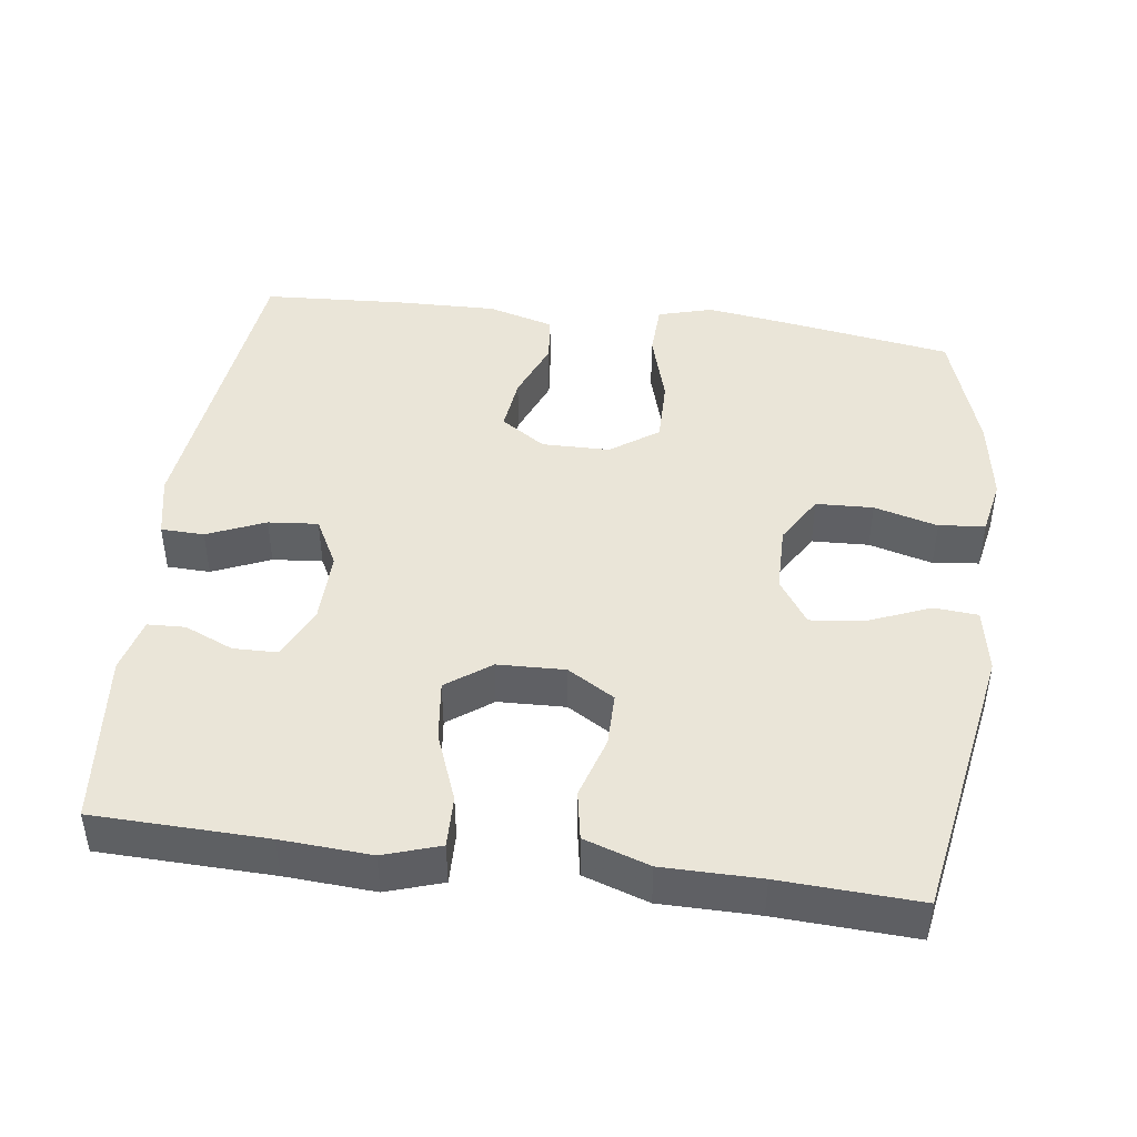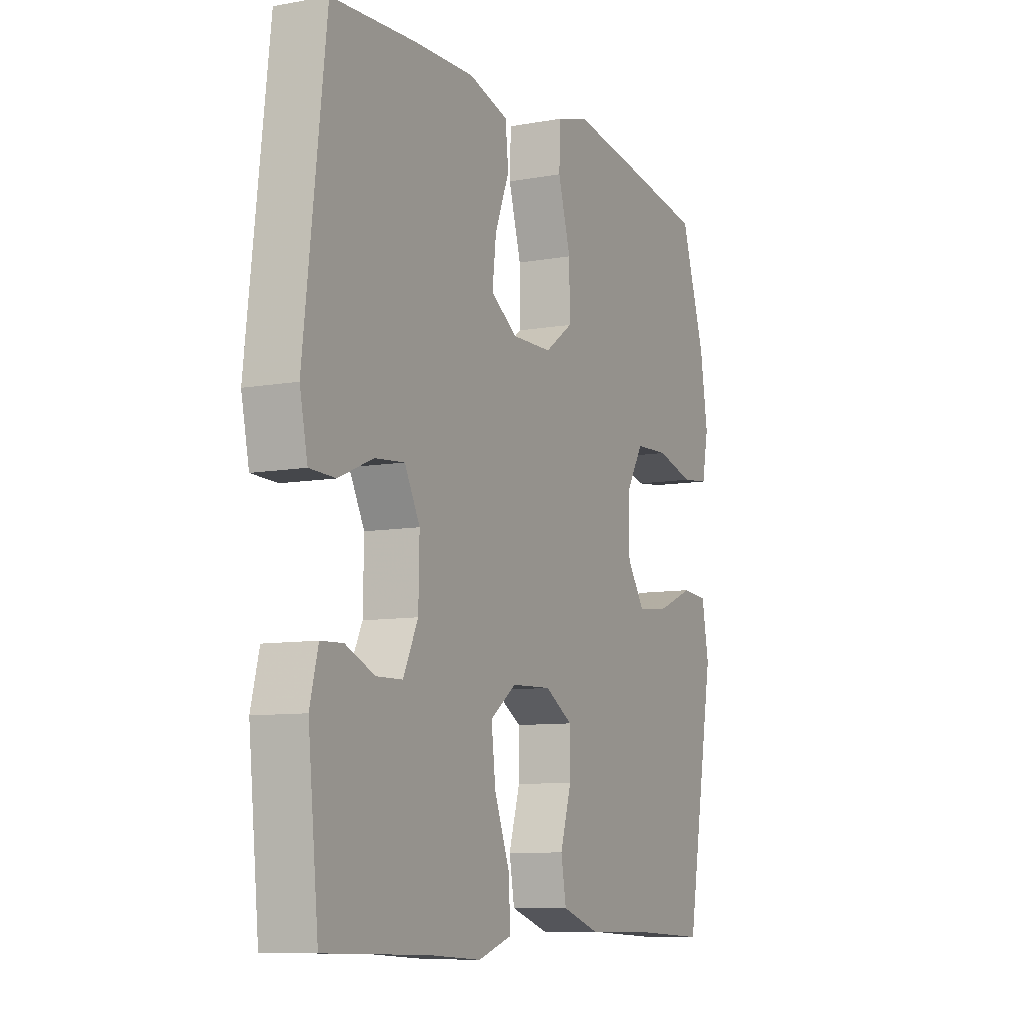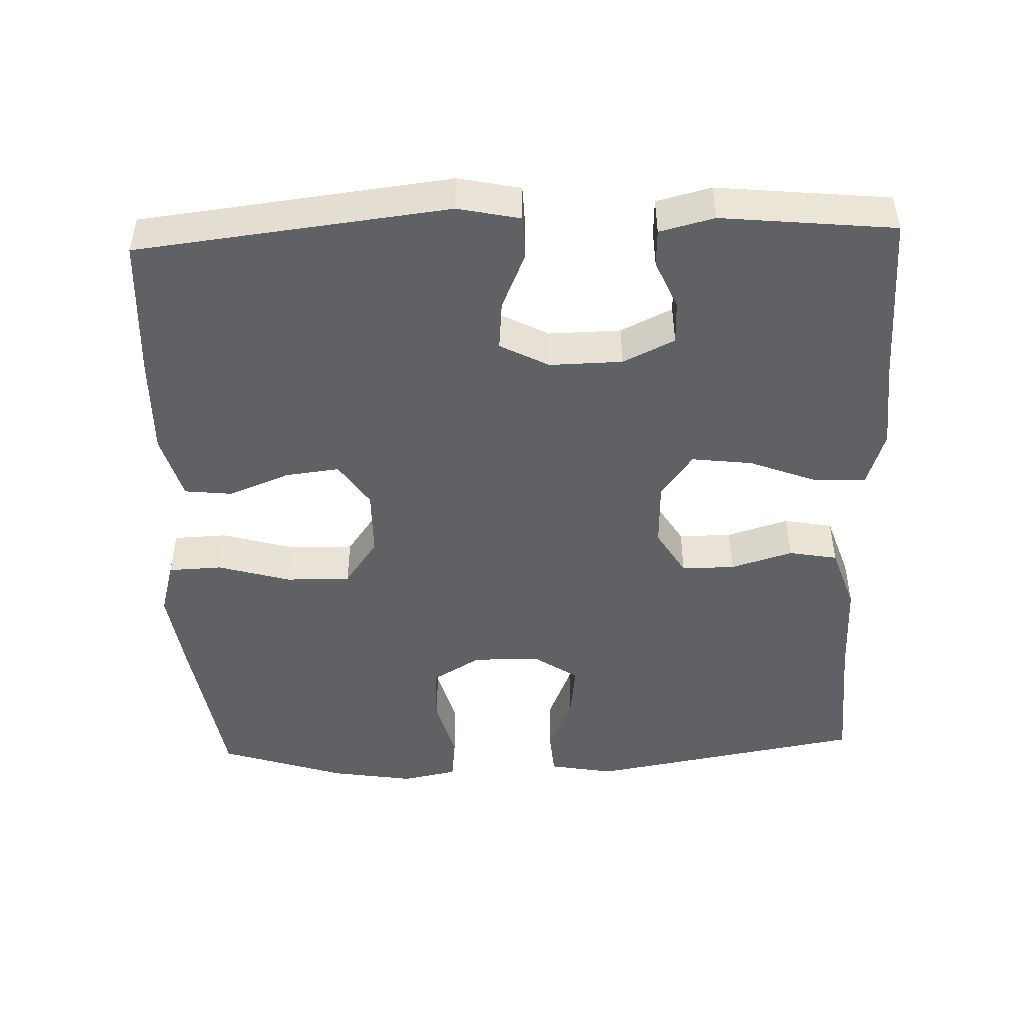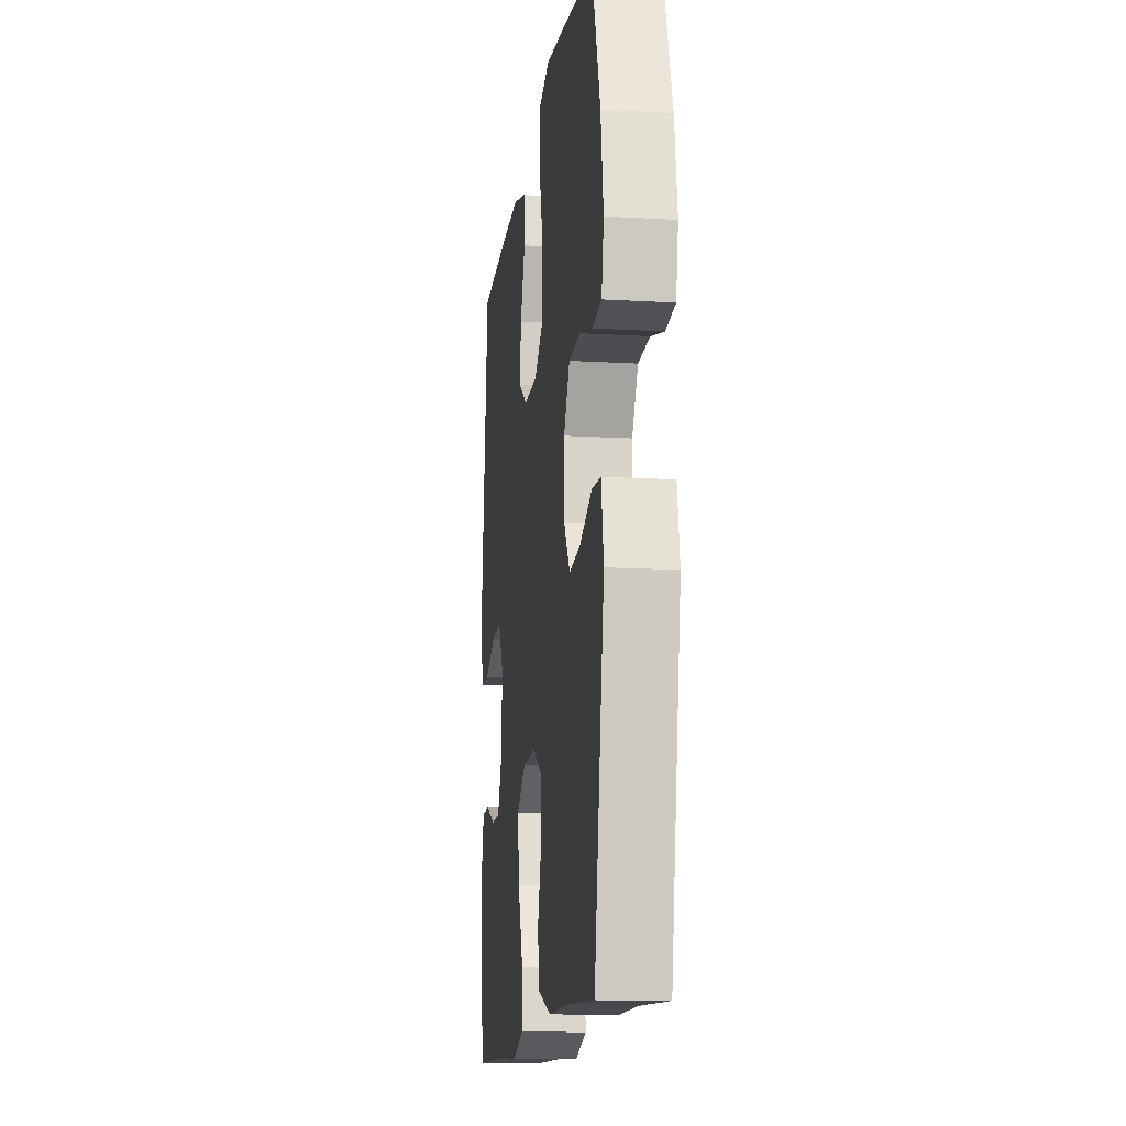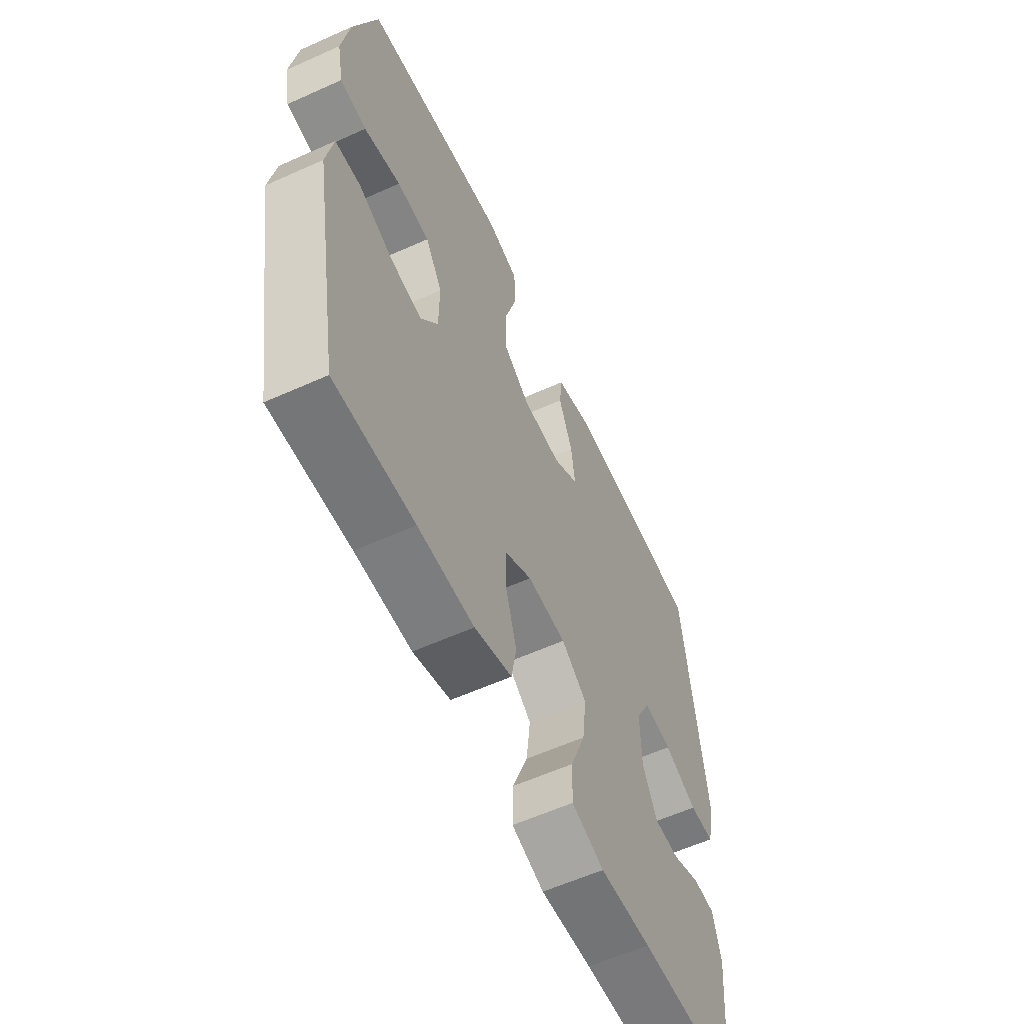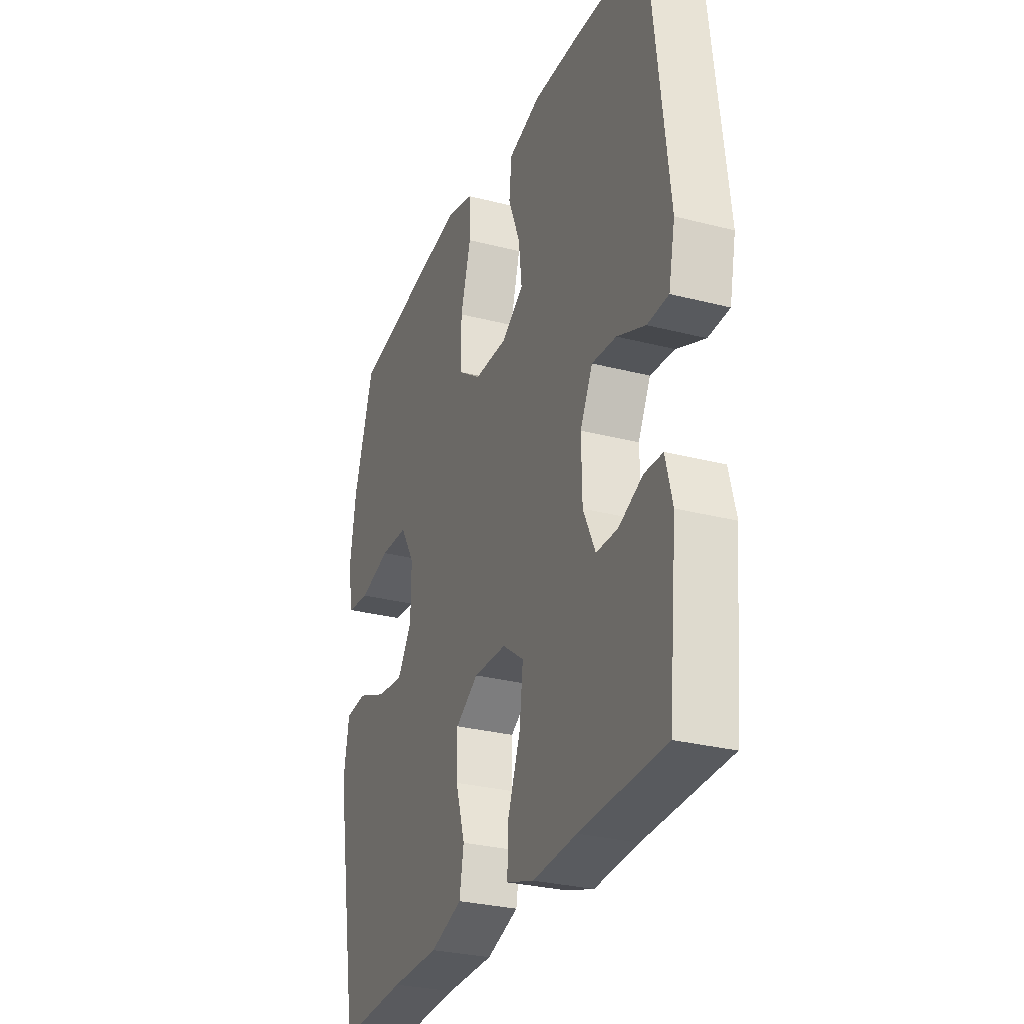
<metadata>
{"format":"obj","ext":"obj","renderer":"f3d","projection":"perspective","resolution":1024,"background":"white","views":[{"elev":44.6,"azim":-172.5,"up":"+Y"},{"elev":-8.8,"azim":116.1,"up":"+Z"},{"elev":-47.4,"azim":92.0,"up":"+Y"},{"elev":-13.7,"azim":-97.4,"up":"+Z"},{"elev":-59.4,"azim":-65.2,"up":"+Z"},{"elev":-29.1,"azim":69.0,"up":"+Z"}]}
</metadata>
<code>
v 0.5 0.07 0.5
v 0.55 0.07 0.073
v 0.532 0.07 -0.013
v 0.473 0.07 -0.015
v 0.394 0.07 0.019
v 0.326 0.07 0.025
v 0.291 0.07 -0.042
v 0.293 0.07 -0.142
v 0.327 0.07 -0.213
v 0.387 0.07 -0.214
v 0.454 0.07 -0.185
v 0.505 0.07 -0.187
v 0.524 0.07 -0.262
v 0.5 0.07 -0.5
v 0.264 0.07 -0.507
v 0.142 0.07 -0.515
v 0.065 0.07 -0.49
v 0.067 0.07 -0.419
v 0.103 0.07 -0.325
v 0.113 0.07 -0.242
v 0.053 0.07 -0.198
v -0.039 0.07 -0.195
v -0.103 0.07 -0.234
v -0.103 0.07 -0.307
v -0.077 0.07 -0.392
v -0.089 0.07 -0.459
v -0.178 0.07 -0.489
v -0.311 0.07 -0.49
v -0.5 0.07 -0.5
v -0.567 0.07 -0.12
v -0.551 0.07 -0.031
v -0.491 0.07 -0.026
v -0.408 0.07 -0.06
v -0.333 0.07 -0.069
v -0.292 0.07 -0.008
v -0.291 0.07 0.084
v -0.331 0.07 0.151
v -0.409 0.07 0.154
v -0.496 0.07 0.13
v -0.559 0.07 0.137
v -0.574 0.07 0.213
v -0.556 0.07 0.327
v -0.5 0.07 0.5
v -0.271 0.07 0.537
v -0.155 0.07 0.554
v -0.08 0.07 0.533
v -0.077 0.07 0.459
v -0.106 0.07 0.359
v -0.107 0.07 0.27
v -0.042 0.07 0.224
v 0.051 0.07 0.223
v 0.112 0.07 0.264
v 0.103 0.07 0.339
v 0.07 0.07 0.422
v 0.077 0.07 0.488
v 0.168 0.07 0.514
v 0.306 0.07 0.511
v 0.5 0 0.5
v 0.55 0 0.073
v 0.532 0 -0.013
v 0.473 0 -0.015
v 0.394 0 0.019
v 0.326 0 0.025
v 0.291 0 -0.042
v 0.293 0 -0.142
v 0.327 0 -0.213
v 0.387 0 -0.214
v 0.454 0 -0.185
v 0.505 0 -0.187
v 0.524 0 -0.262
v 0.5 0 -0.5
v 0.264 0 -0.507
v 0.142 0 -0.515
v 0.065 0 -0.49
v 0.067 0 -0.419
v 0.103 0 -0.325
v 0.113 0 -0.242
v 0.053 0 -0.198
v -0.039 0 -0.195
v -0.103 0 -0.234
v -0.103 0 -0.307
v -0.077 0 -0.392
v -0.089 0 -0.459
v -0.178 0 -0.489
v -0.311 0 -0.49
v -0.5 0 -0.5
v -0.567 0 -0.12
v -0.551 0 -0.031
v -0.491 0 -0.026
v -0.408 0 -0.06
v -0.333 0 -0.069
v -0.292 0 -0.008
v -0.291 0 0.084
v -0.331 0 0.151
v -0.409 0 0.154
v -0.496 0 0.13
v -0.559 0 0.137
v -0.574 0 0.213
v -0.556 0 0.327
v -0.5 0 0.5
v -0.271 0 0.537
v -0.155 0 0.554
v -0.08 0 0.533
v -0.077 0 0.459
v -0.106 0 0.359
v -0.107 0 0.27
v -0.042 0 0.224
v 0.051 0 0.223
v 0.112 0 0.264
v 0.103 0 0.339
v 0.07 0 0.422
v 0.077 0 0.488
v 0.168 0 0.514
v 0.306 0 0.511
f 3 4 5
f 2 3 5
f 1 2 5
f 57 1 5
f 56 57 5
f 55 56 5
f 54 55 5
f 53 54 5
f 52 53 5 6
f 51 52 6 7
f 50 51 7 8
f 49 50 8 9
f 46 47 48
f 45 46 48
f 44 45 48
f 43 44 48
f 42 43 48
f 41 42 48
f 40 41 48
f 39 40 48
f 38 39 48
f 37 38 48 49
f 36 37 49 9
f 31 32 33
f 30 31 33
f 29 30 33
f 28 29 33
f 28 33 34
f 27 28 34
f 26 27 34
f 25 26 34
f 24 25 34
f 23 24 34 35
f 17 18 19
f 16 17 19
f 15 16 19
f 15 19 20
f 13 14 15
f 12 13 15
f 11 12 15
f 10 11 15
f 9 10 15 20
f 36 9 20 21
f 22 23 35 36
f 21 22 36
f 62 61 60
f 62 60 59
f 62 59 58
f 62 58 114
f 62 114 113
f 62 113 112
f 62 112 111
f 62 111 110
f 63 62 110 109
f 64 63 109 108
f 65 64 108 107
f 66 65 107 106
f 105 104 103
f 105 103 102
f 105 102 101
f 105 101 100
f 105 100 99
f 105 99 98
f 105 98 97
f 105 97 96
f 105 96 95
f 106 105 95 94
f 66 106 94 93
f 90 89 88
f 90 88 87
f 90 87 86
f 90 86 85
f 91 90 85
f 91 85 84
f 91 84 83
f 91 83 82
f 91 82 81
f 92 91 81 80
f 76 75 74
f 76 74 73
f 76 73 72
f 77 76 72
f 72 71 70
f 72 70 69
f 72 69 68
f 72 68 67
f 77 72 67 66
f 78 77 66 93
f 93 92 80 79
f 93 79 78
f 1 58 59 2
f 2 59 60 3
f 3 60 61 4
f 4 61 62 5
f 5 62 63 6
f 6 63 64 7
f 7 64 65 8
f 8 65 66 9
f 9 66 67 10
f 10 67 68 11
f 11 68 69 12
f 12 69 70 13
f 13 70 71 14
f 14 71 72 15
f 15 72 73 16
f 16 73 74 17
f 17 74 75 18
f 18 75 76 19
f 19 76 77 20
f 20 77 78 21
f 21 78 79 22
f 22 79 80 23
f 23 80 81 24
f 24 81 82 25
f 25 82 83 26
f 26 83 84 27
f 27 84 85 28
f 28 85 86 29
f 29 86 87 30
f 30 87 88 31
f 31 88 89 32
f 32 89 90 33
f 33 90 91 34
f 34 91 92 35
f 35 92 93 36
f 36 93 94 37
f 37 94 95 38
f 38 95 96 39
f 39 96 97 40
f 40 97 98 41
f 41 98 99 42
f 42 99 100 43
f 43 100 101 44
f 44 101 102 45
f 45 102 103 46
f 46 103 104 47
f 47 104 105 48
f 48 105 106 49
f 49 106 107 50
f 50 107 108 51
f 51 108 109 52
f 52 109 110 53
f 53 110 111 54
f 54 111 112 55
f 55 112 113 56
f 56 113 114 57
f 57 114 58 1

</code>
